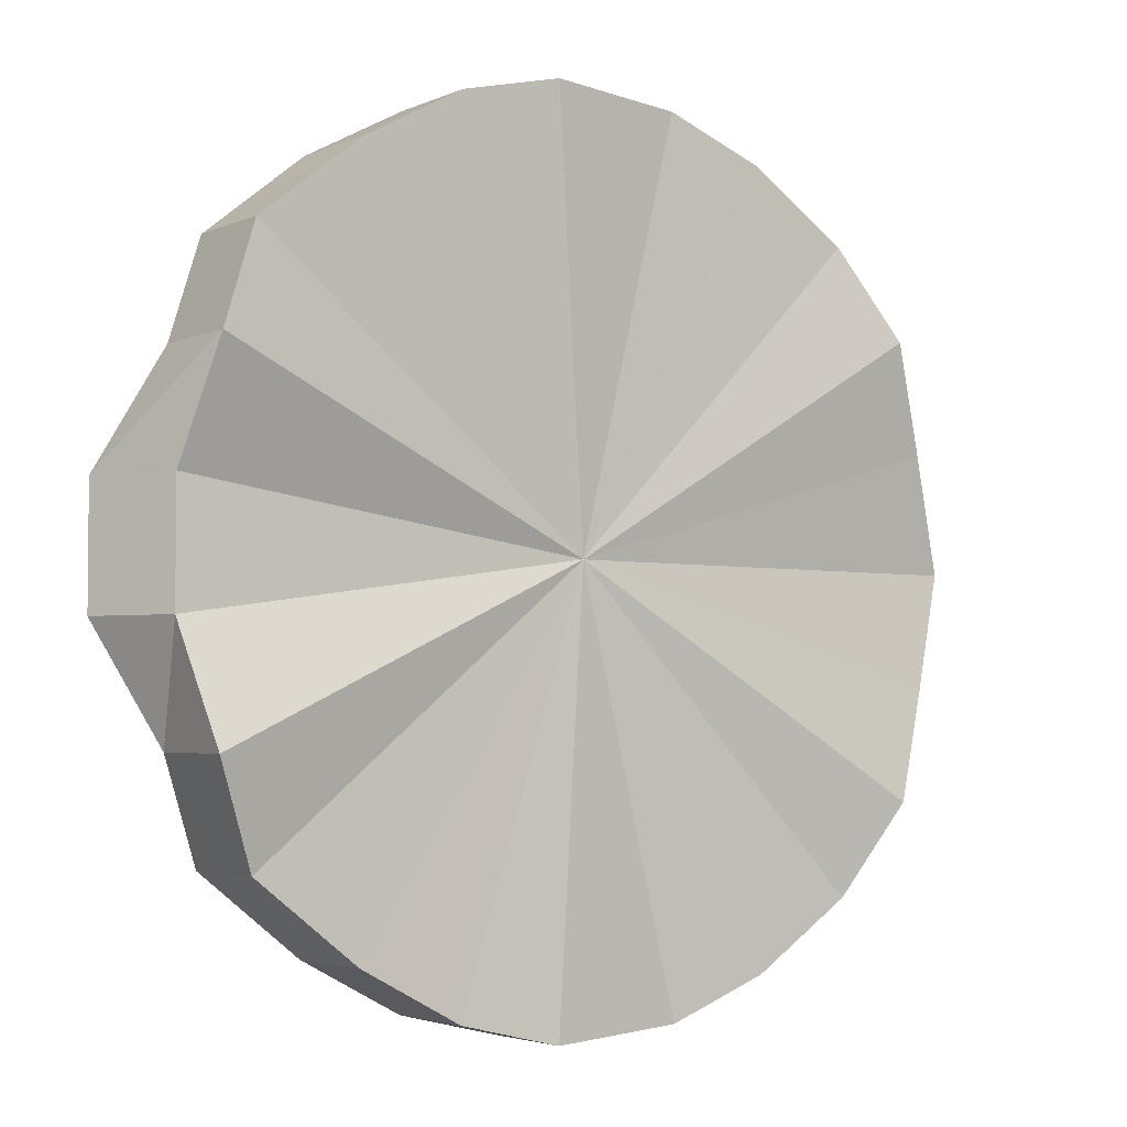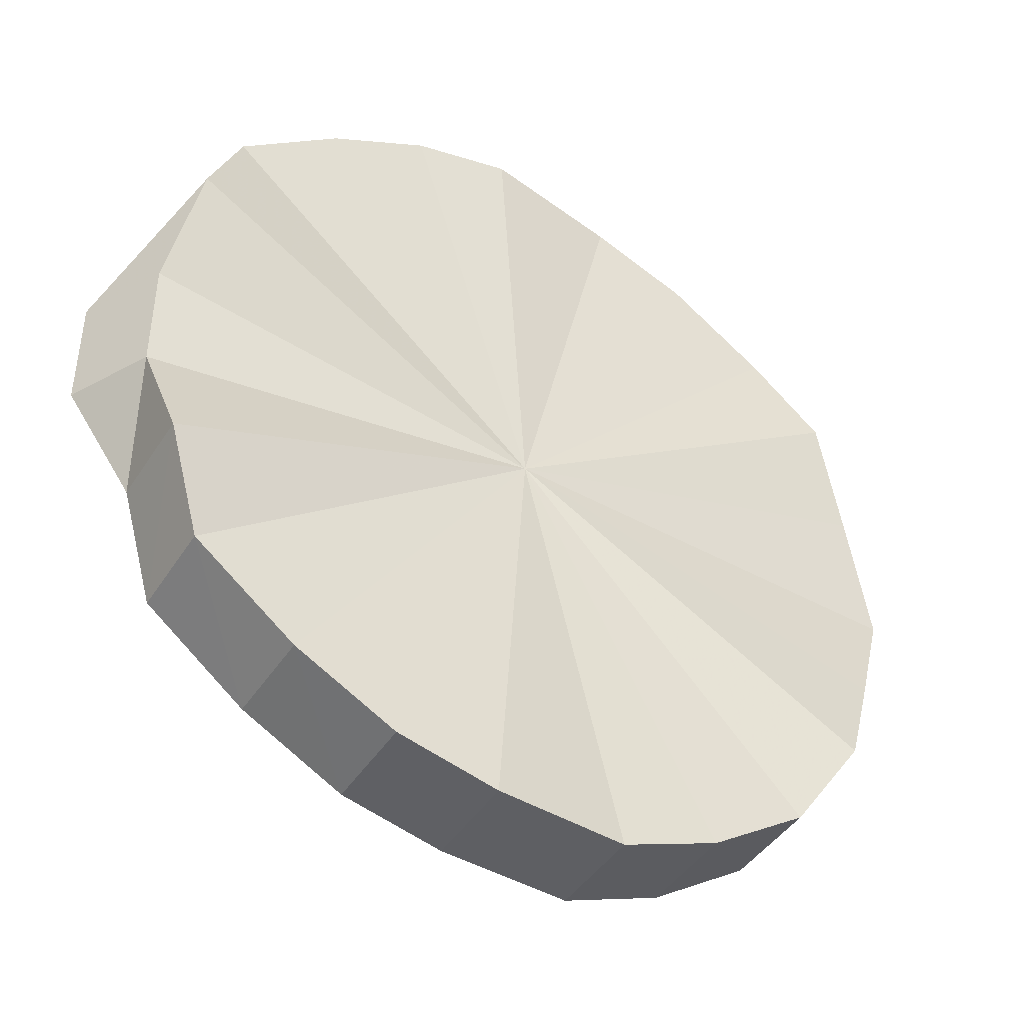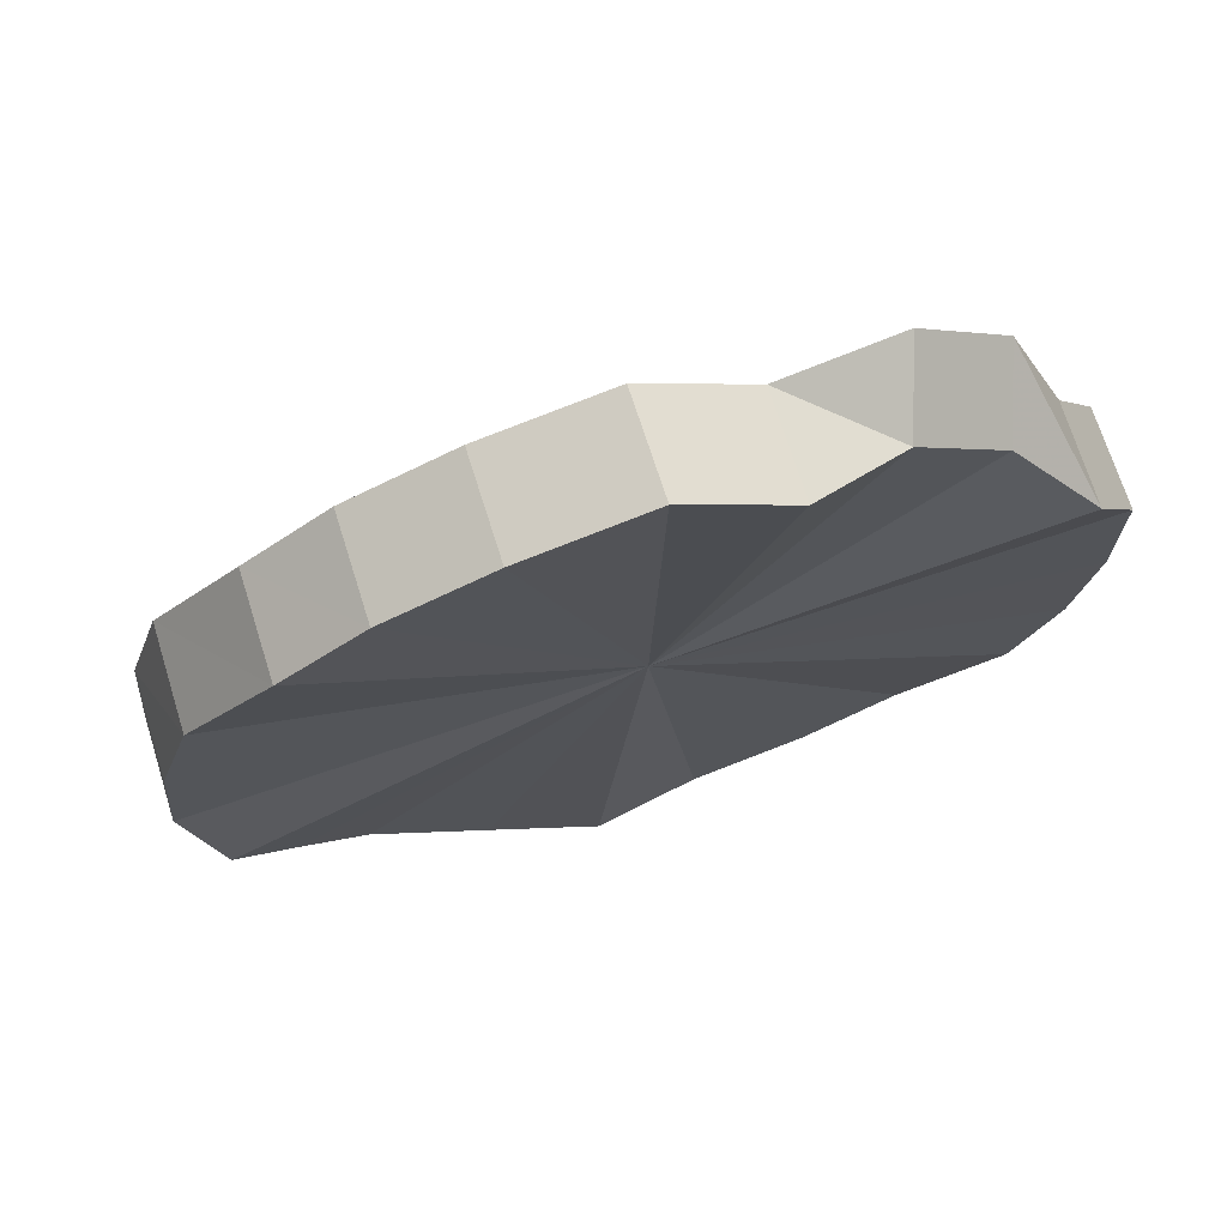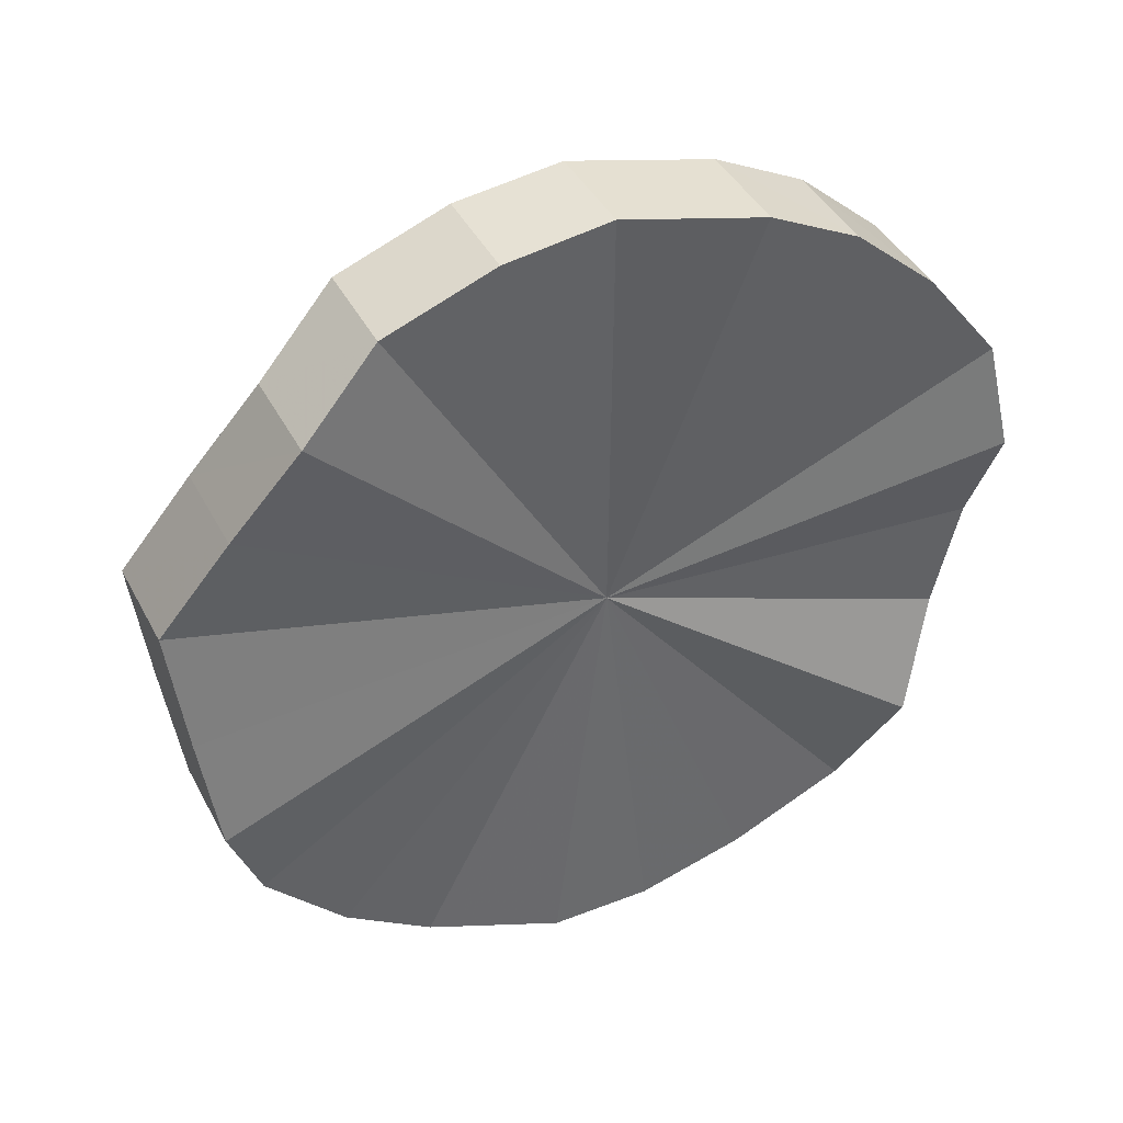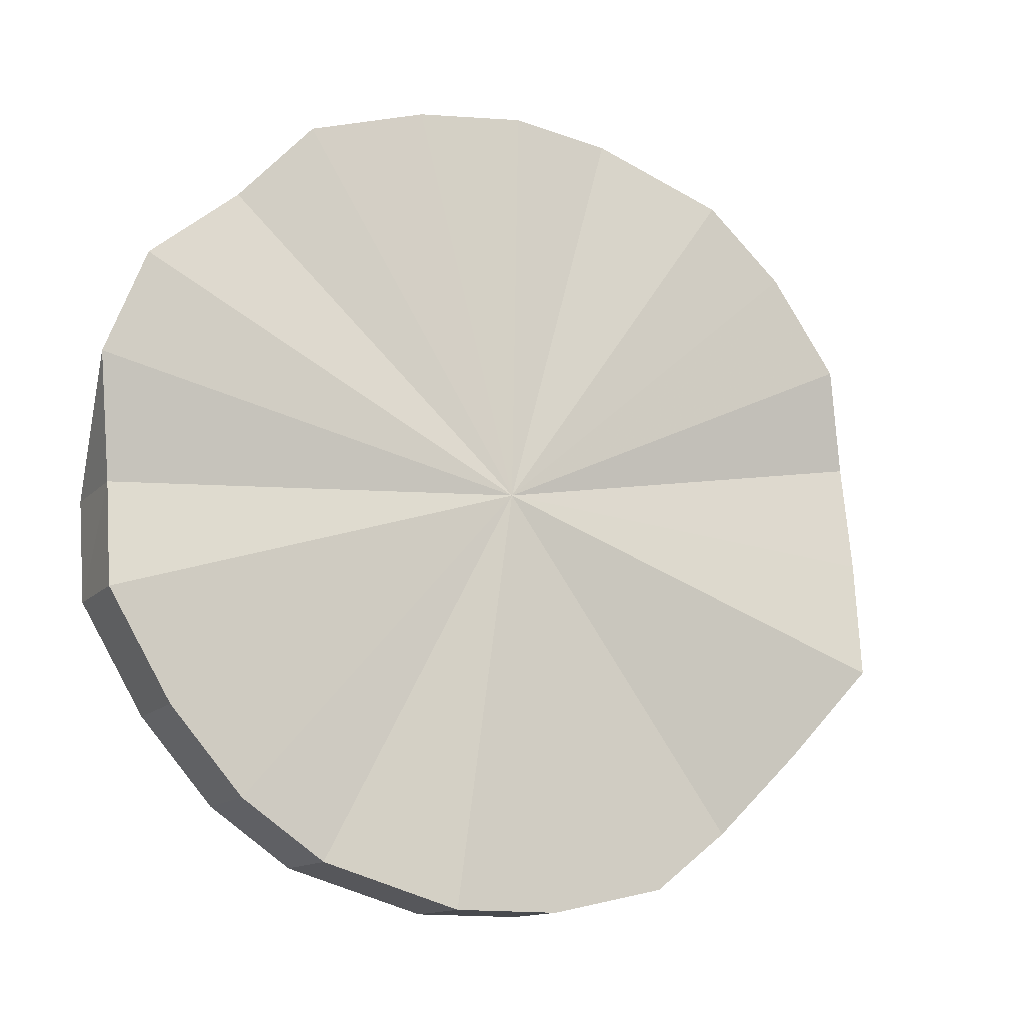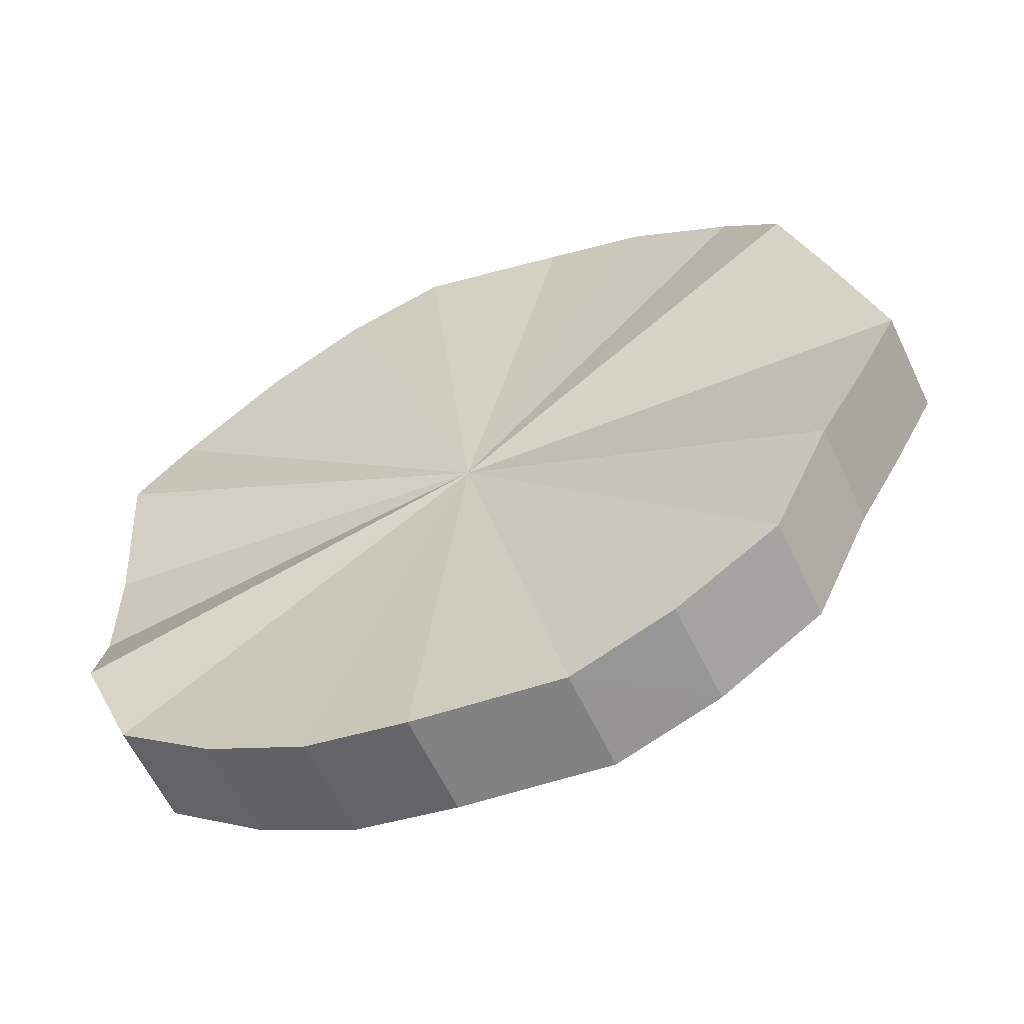
<metadata>
{"format":"obj","ext":"obj","renderer":"f3d","projection":"perspective","resolution":1024,"background":"white","views":[{"elev":-3.4,"azim":-61.4,"up":"+Z"},{"elev":-43.7,"azim":-57.1,"up":"+Z"},{"elev":1.6,"azim":-131.9,"up":"+Y"},{"elev":-54.2,"azim":167.5,"up":"+Y"},{"elev":67.8,"azim":19.4,"up":"+Y"},{"elev":-59.1,"azim":-1.5,"up":"+Z"}]}
</metadata>
<code>
o 4512
v 2163 1868 7.556
v 2163 1868 7.582
v 2163 1868 7.556
v 2163 1868 7.605
v 2163 1868 7.582
v 2163 1868 7.53
v 2163 1868 7.53
v 2163 1868 7.625
v 2163 1868 7.605
v 2163 1868 7.507
v 2163 1868 7.507
v 2163 1868 7.64
v 2163 1868 7.625
v 2163 1868 7.487
v 2163 1868 7.487
v 2163 1868 7.649
v 2163 1868 7.64
v 2163 1868 7.472
v 2163 1868 7.472
v 2163 1868 7.651
v 2163 1868 7.649
v 2163 1868 7.463
v 2163 1868 7.463
v 2162 1868 7.646
v 2162 1868 7.651
v 2163 1868 7.461
v 2162 1868 7.461
v 2162 1868 7.634
v 2162 1868 7.646
v 2162 1868 7.466
v 2162 1868 7.466
v 2162 1868 7.616
v 2162 1868 7.634
v 2162 1868 7.478
v 2162 1868 7.478
v 2162 1868 7.594
v 2162 1868 7.616
v 2162 1868 7.496
v 2162 1868 7.496
v 2162 1868 7.518
v 2162 1868 7.518
v 2162 1868 7.569
v 2162 1868 7.594
v 2162 1868 7.543
v 2162 1868 7.543
v 2162 1868 7.569
v 2162 1868 7.569
v 2162 1868 7.543
v 2163 1868 7.556
v 2162 1868 7.616
v 2162 1868 7.594
v 2162 1868 7.634
v 2162 1868 7.646
v 2162 1868 7.651
v 2163 1868 7.649
v 2163 1868 7.64
v 2163 1868 7.625
v 2163 1868 7.605
v 2163 1868 7.582
v 2163 1868 7.556
v 2163 1868 7.53
v 2163 1868 7.507
v 2163 1868 7.487
v 2163 1868 7.472
v 2163 1868 7.463
v 2162 1868 7.461
v 2162 1868 7.466
v 2162 1868 7.478
v 2162 1868 7.496
v 2162 1868 7.518
v 2162 1868 7.543
v 2163 1868 7.556
v 2163 1868 7.582
v 2163 1868 7.582
v 2163 1868 7.605
v 2163 1868 7.605
v 2163 1868 7.53
v 2163 1868 7.556
v 2163 1868 7.507
v 2163 1868 7.53
v 2163 1868 7.625
v 2163 1868 7.625
v 2163 1868 7.487
v 2163 1868 7.507
v 2163 1868 7.472
v 2163 1868 7.487
v 2163 1868 7.64
v 2163 1868 7.64
v 2163 1868 7.463
v 2163 1868 7.472
v 2162 1868 7.461
v 2163 1868 7.463
v 2163 1868 7.649
v 2163 1868 7.649
v 2162 1868 7.466
v 2163 1868 7.461
v 2162 1868 7.478
v 2162 1868 7.466
v 2163 1868 7.651
v 2162 1868 7.651
v 2162 1868 7.496
v 2162 1868 7.478
v 2162 1868 7.518
v 2162 1868 7.496
v 2162 1868 7.543
v 2162 1868 7.518
v 2162 1868 7.646
v 2162 1868 7.646
v 2162 1868 7.634
v 2162 1868 7.634
v 2162 1868 7.616
v 2162 1868 7.616
v 2162 1868 7.594
v 2162 1868 7.594
v 2163 1868 7.556
v 2163 1868 7.582
v 2163 1868 7.556
v 2163 1868 7.605
v 2163 1868 7.53
v 2163 1868 7.625
v 2163 1868 7.507
v 2163 1868 7.64
v 2163 1868 7.487
v 2163 1868 7.649
v 2163 1868 7.472
v 2163 1868 7.651
v 2163 1868 7.463
v 2162 1868 7.646
v 2163 1868 7.461
v 2162 1868 7.634
v 2162 1868 7.466
v 2162 1868 7.616
v 2162 1868 7.478
v 2162 1868 7.594
v 2162 1868 7.496
v 2162 1868 7.569
v 2162 1868 7.518
v 2162 1868 7.543
f 1 2 3
f 2 4 5
f 6 1 7
f 4 8 9
f 10 6 11
f 8 12 13
f 14 10 15
f 12 16 17
f 18 14 19
f 16 20 21
f 22 18 23
f 20 24 25
f 26 22 27
f 24 28 29
f 30 26 31
f 28 32 33
f 34 30 35
f 32 36 37
f 38 34 39
f 40 38 41
f 36 42 43
f 44 40 45
f 42 44 46
f 43 47 46
f 46 48 45
f 49 43 46
f 49 46 45
f 49 50 51
f 49 52 50
f 49 53 52
f 49 54 53
f 49 55 54
f 49 56 55
f 49 57 56
f 49 58 57
f 49 59 58
f 49 60 59
f 49 61 60
f 49 62 61
f 49 63 62
f 49 64 63
f 49 65 64
f 49 66 65
f 49 67 66
f 49 68 67
f 49 69 68
f 49 70 69
f 49 71 70
f 72 73 74
f 74 75 76
f 77 78 72
f 79 80 77
f 76 81 82
f 83 84 79
f 85 86 83
f 82 87 88
f 89 90 85
f 91 92 89
f 88 93 94
f 95 96 91
f 97 98 95
f 94 99 100
f 101 102 97
f 103 104 101
f 105 106 103
f 100 107 108
f 108 109 110
f 110 111 112
f 112 113 114
f 115 116 117
f 115 118 116
f 115 117 119
f 115 120 118
f 115 119 121
f 115 122 120
f 115 121 123
f 115 124 122
f 115 123 125
f 115 126 124
f 115 125 127
f 115 128 126
f 115 127 129
f 115 130 128
f 115 129 131
f 115 132 130
f 115 131 133
f 115 134 132
f 115 133 135
f 115 136 134
f 115 135 137
f 115 138 136
f 115 137 138

</code>
